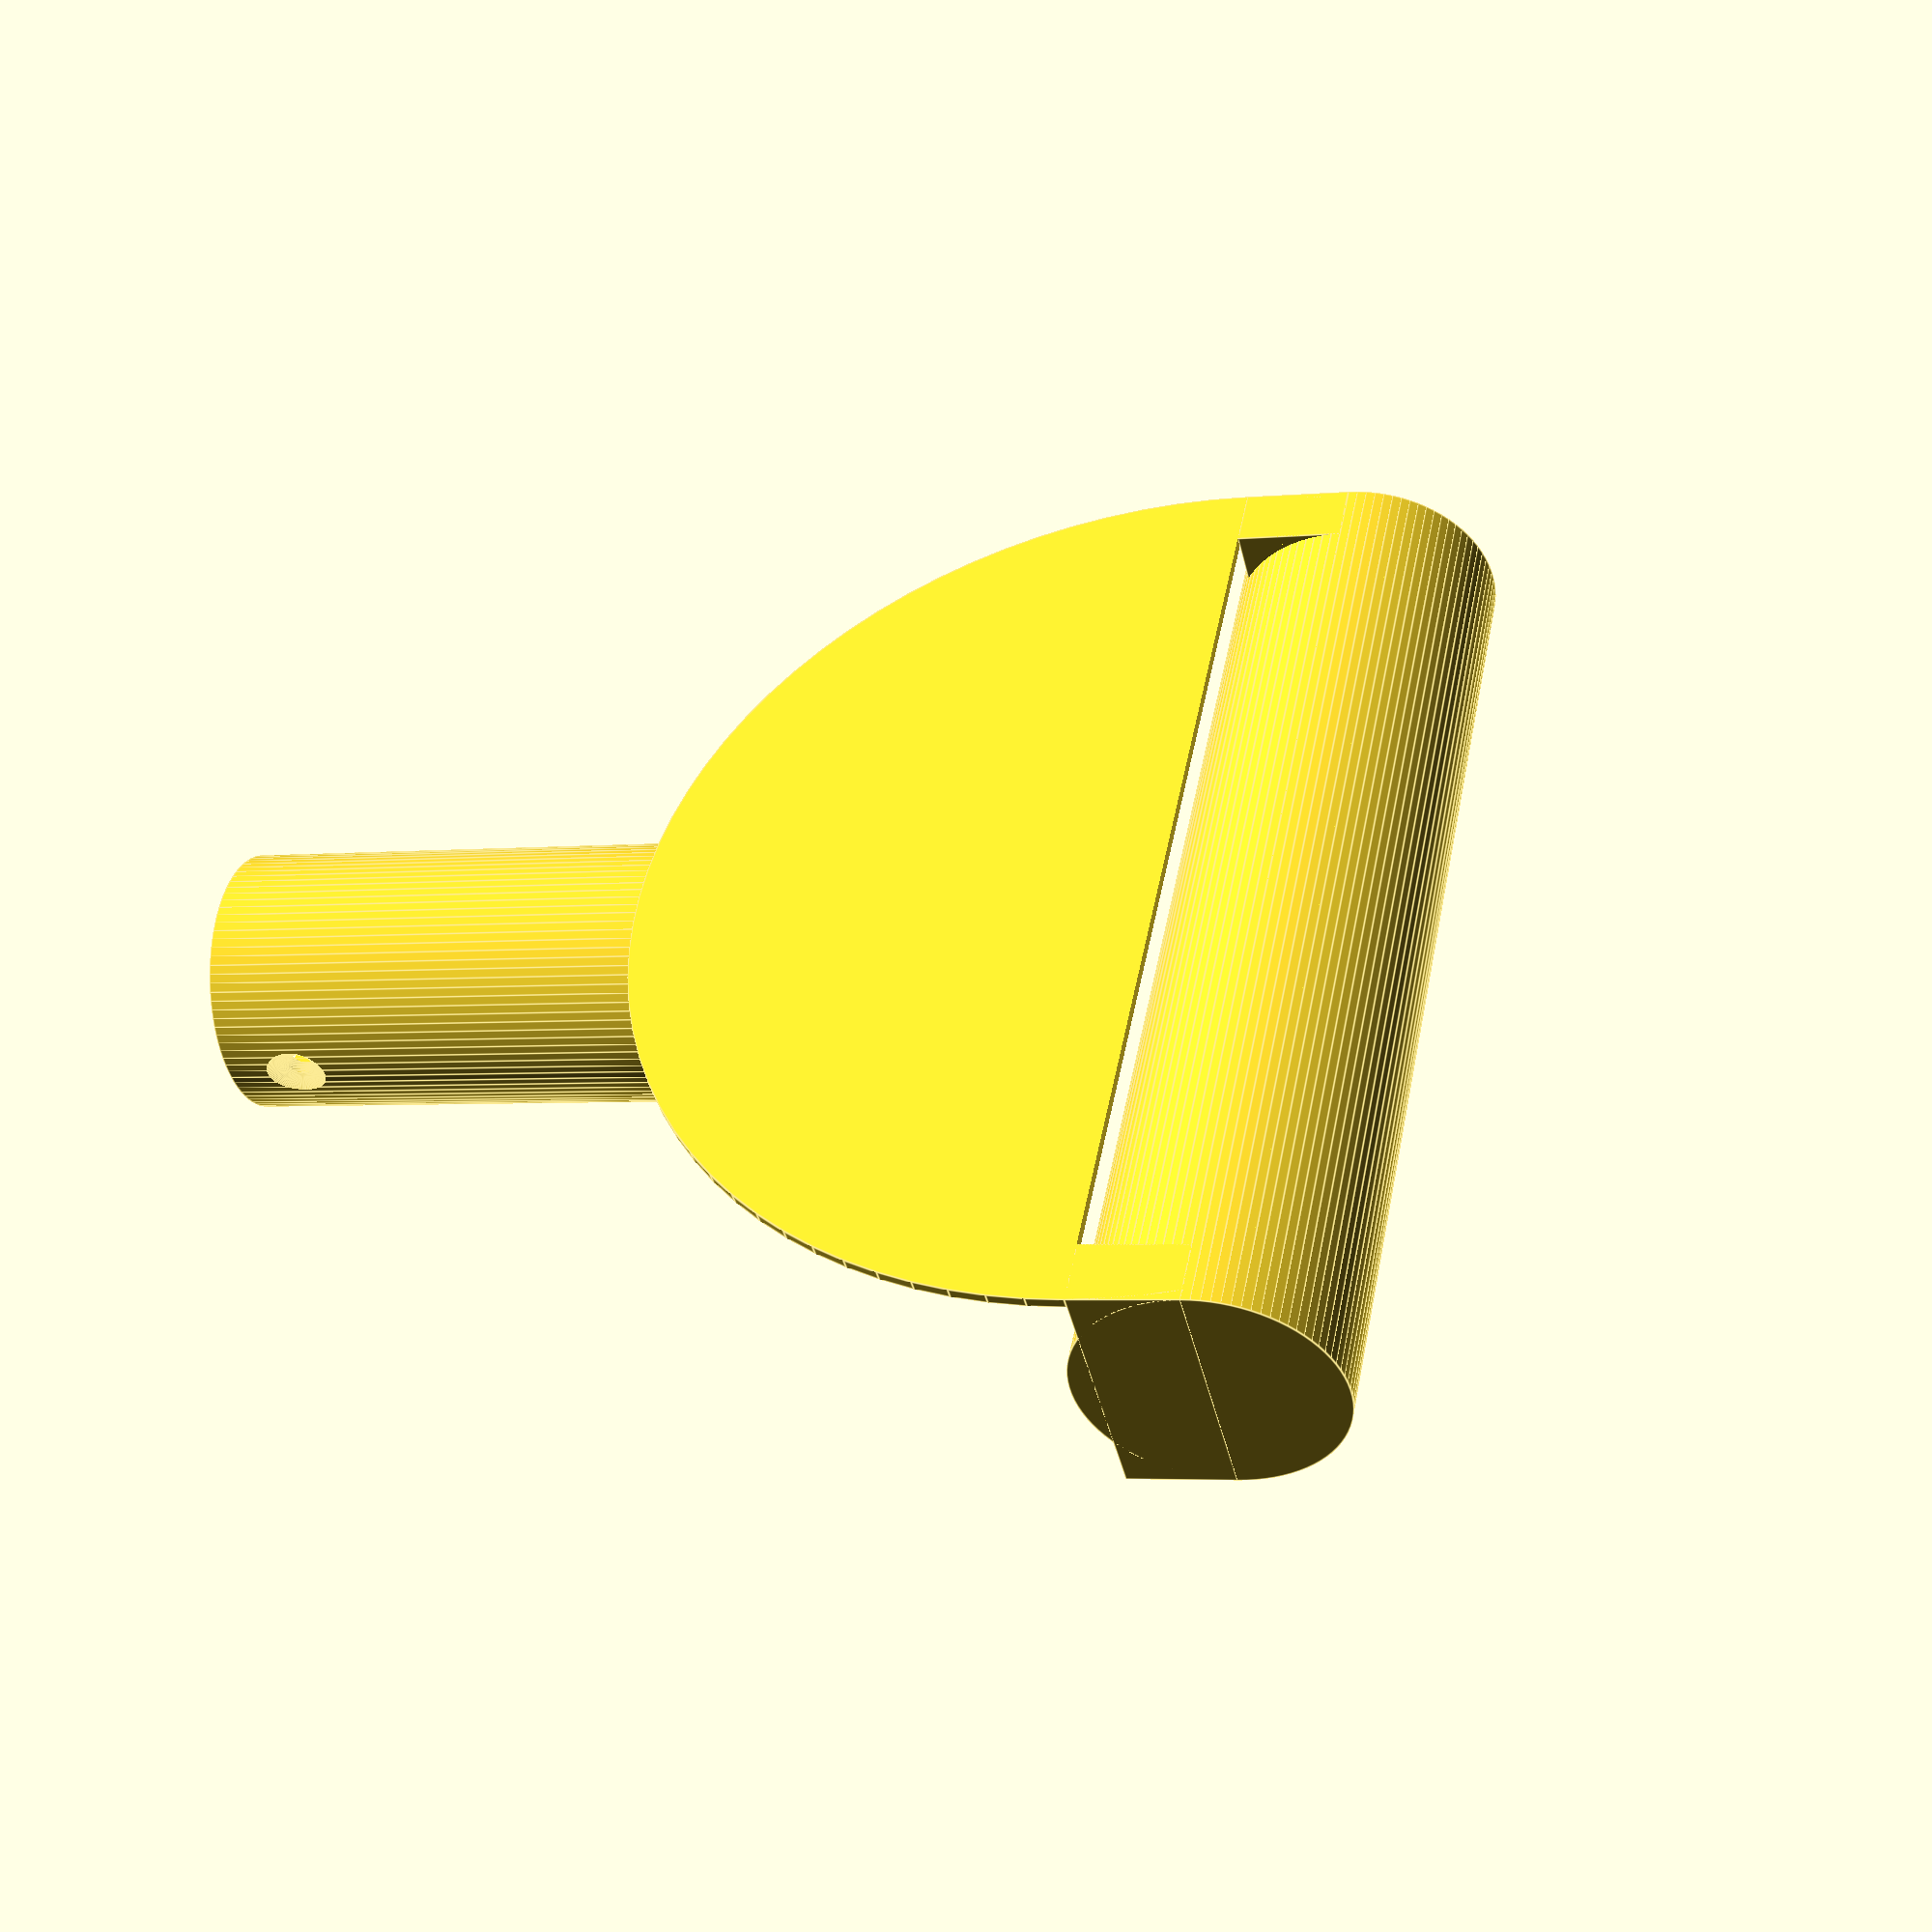
<openscad>
$fn = 90;

d = 19.5;
wall_thickness = 2.5;

mount();
handle();

module mount() {
    translate([0, 0, -3]) difference() {
        cylinder(d = d + 2 * wall_thickness, h = 40 + 5);
        translate([0, 0, -0.1]) cylinder(d = d, h = 40);
        
        translate([0, -11, 7]) rotate([90, 0, 0]) cylinder(d1 = 2.5, d2 = 8, h = 2);
        translate([0, -9.1, 7]) rotate([90, 0, 0]) cylinder(d = 2.5, h = 2);
    }
}

module handle() {
    translate([0, 50, 100]) rotate([90, 0, 0]) cylinder(d = d + 2 * wall_thickness, h = 100);
    translate([-12.25, 44, 90]) cube([d + 2 * wall_thickness, 6, 10]);
    translate([-12.25, -50, 90]) cube([d + 2 * wall_thickness, 6, 10]);
    
    translate([-12.25, 0, 90]) rotate([90, 0, 90]) difference() {
        cylinder(d = 100, h = d + 2 * wall_thickness, true);
        translate([0, 0, -2]) cylinder(d = 88, h = 30, true);
        translate([-60, 0, -2]) cube([120, 80, 30]);
    }
}
</openscad>
<views>
elev=3.9 azim=39.3 roll=287.5 proj=p view=edges
</views>
